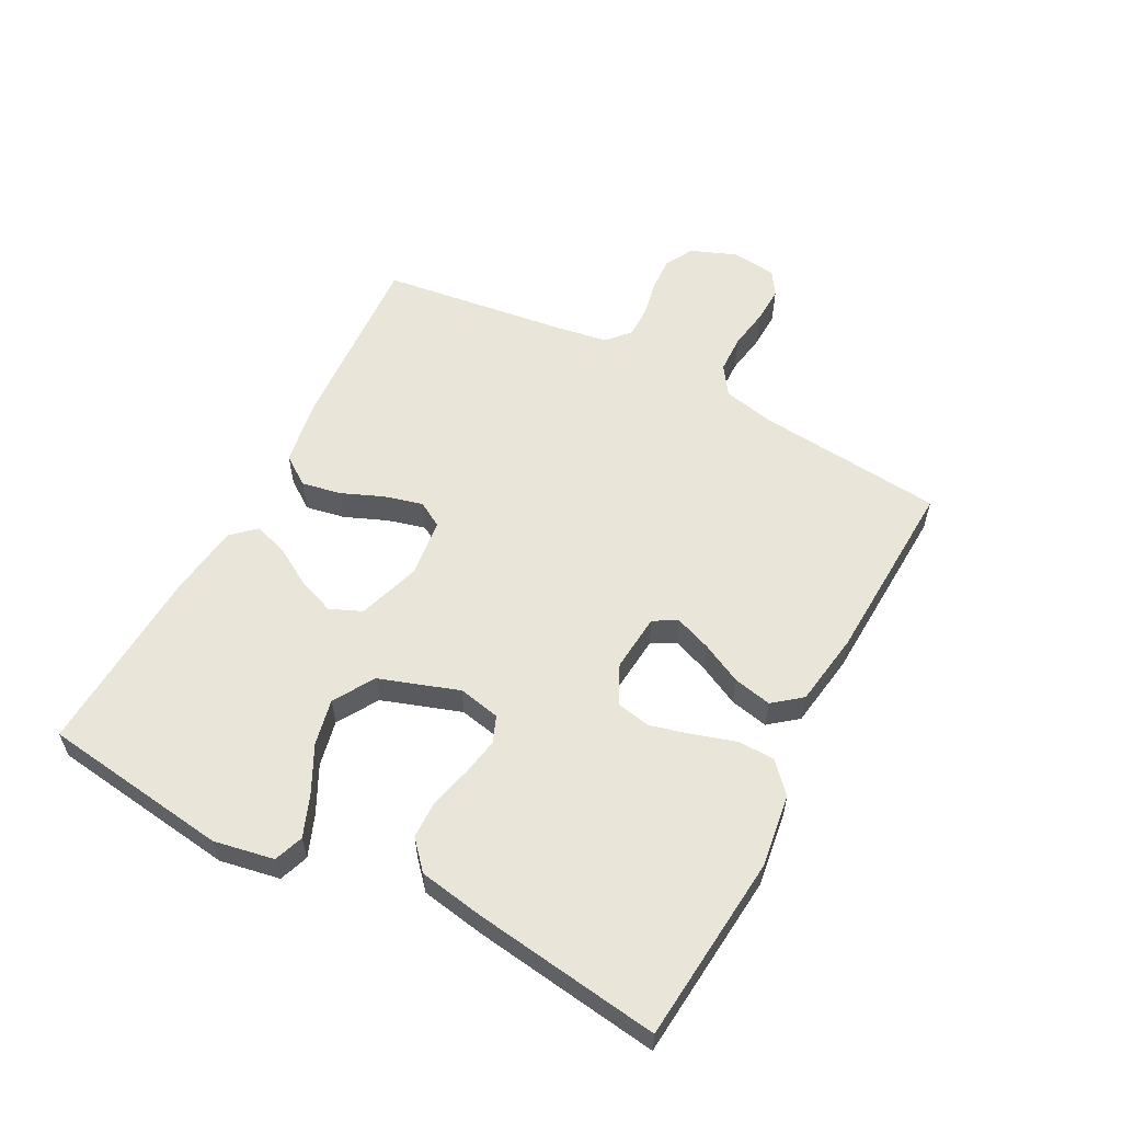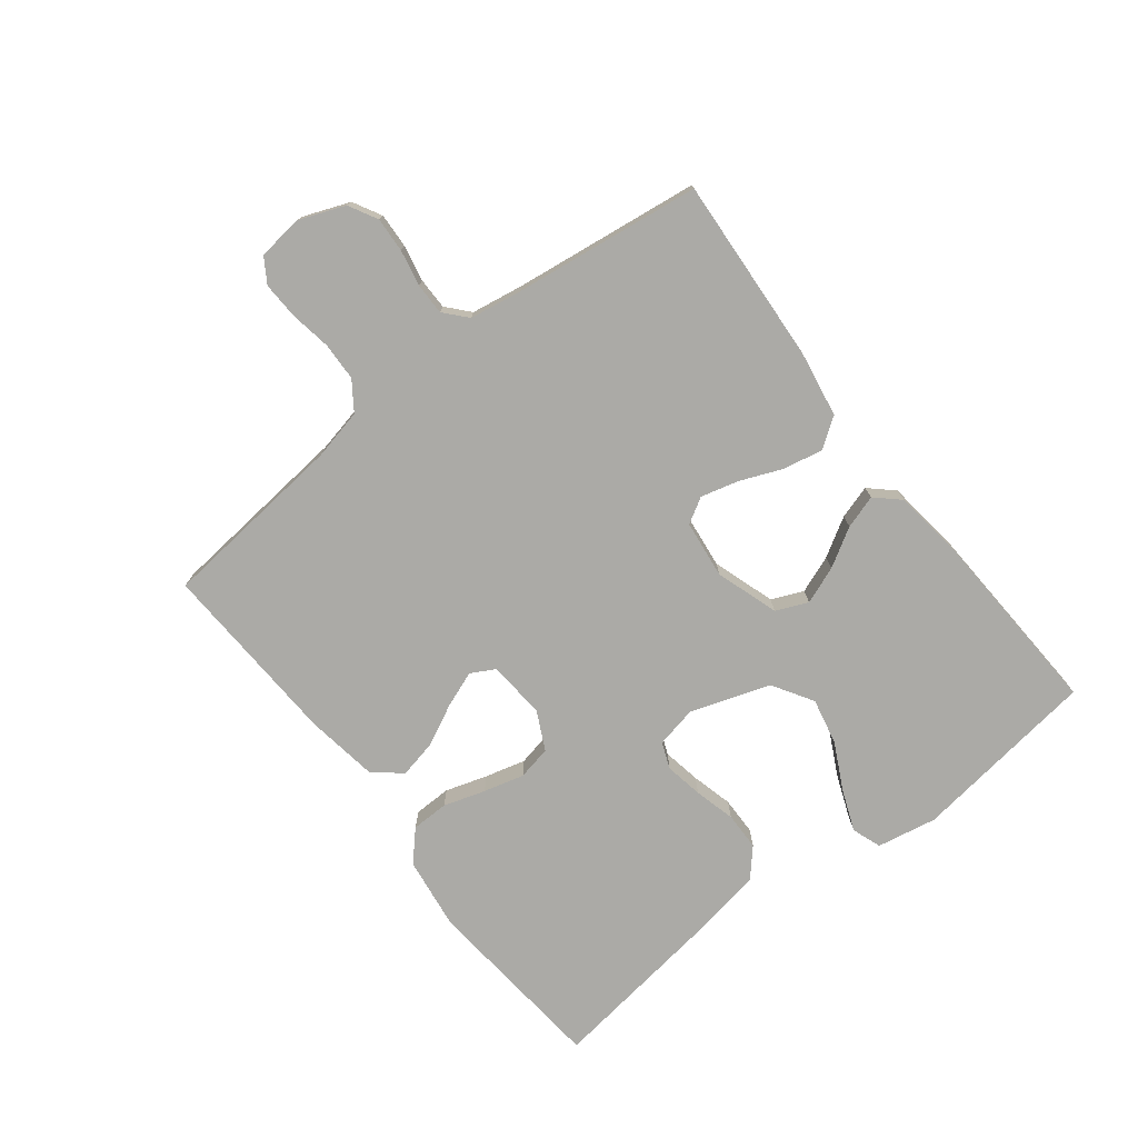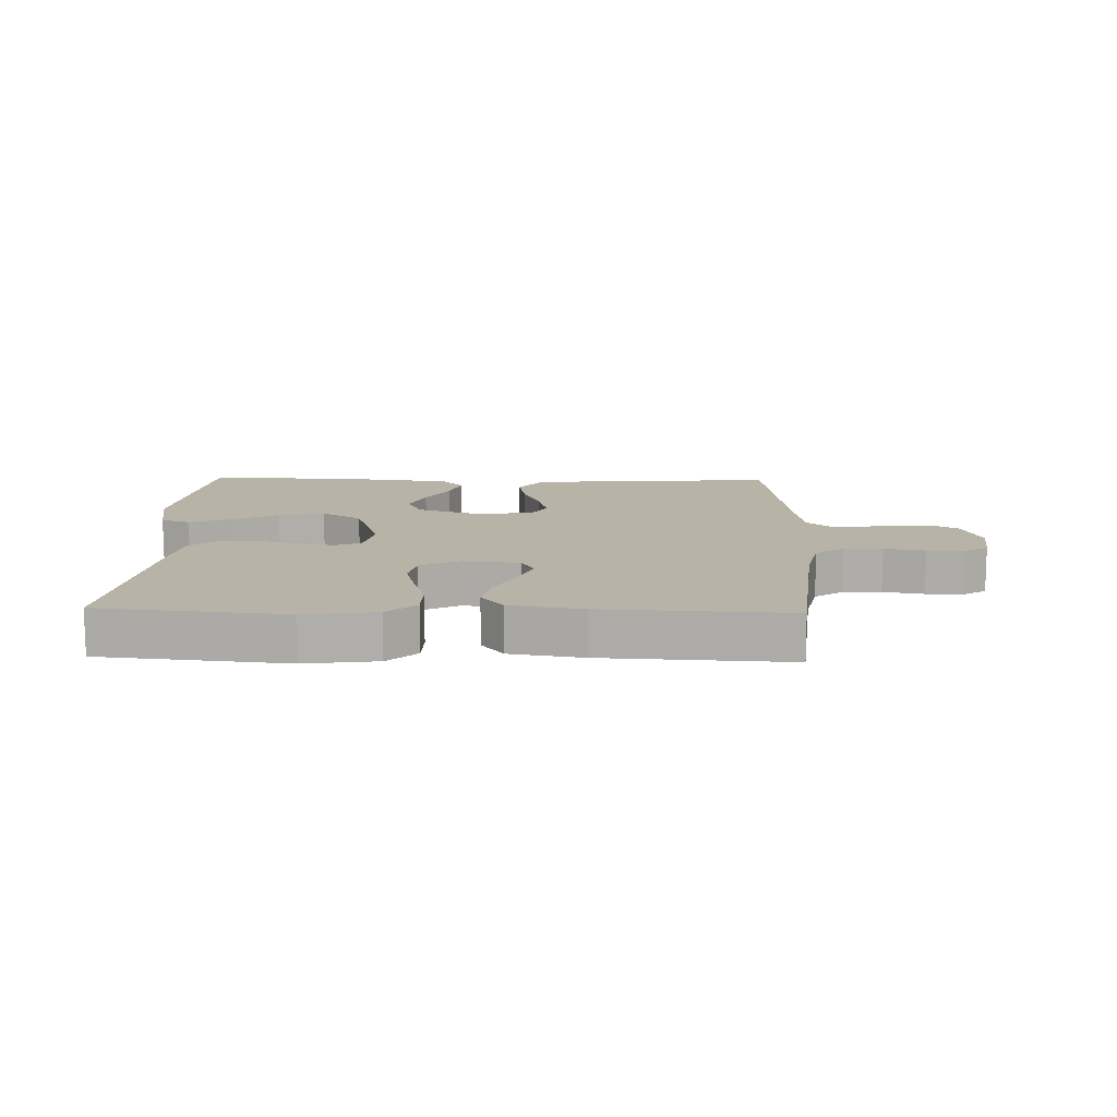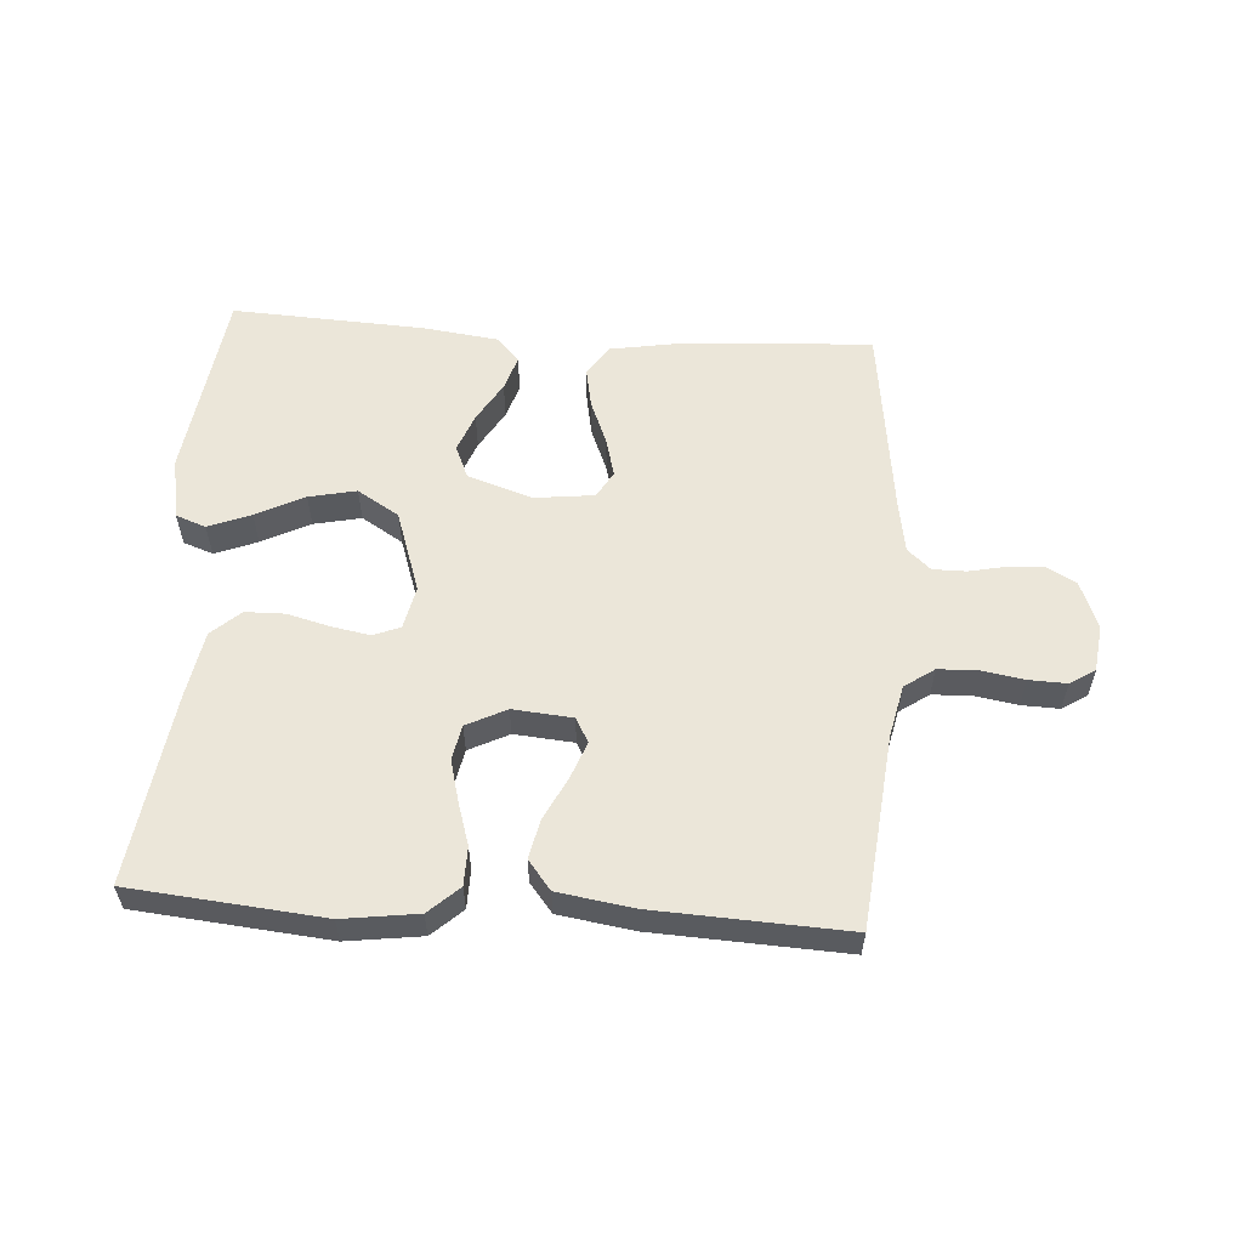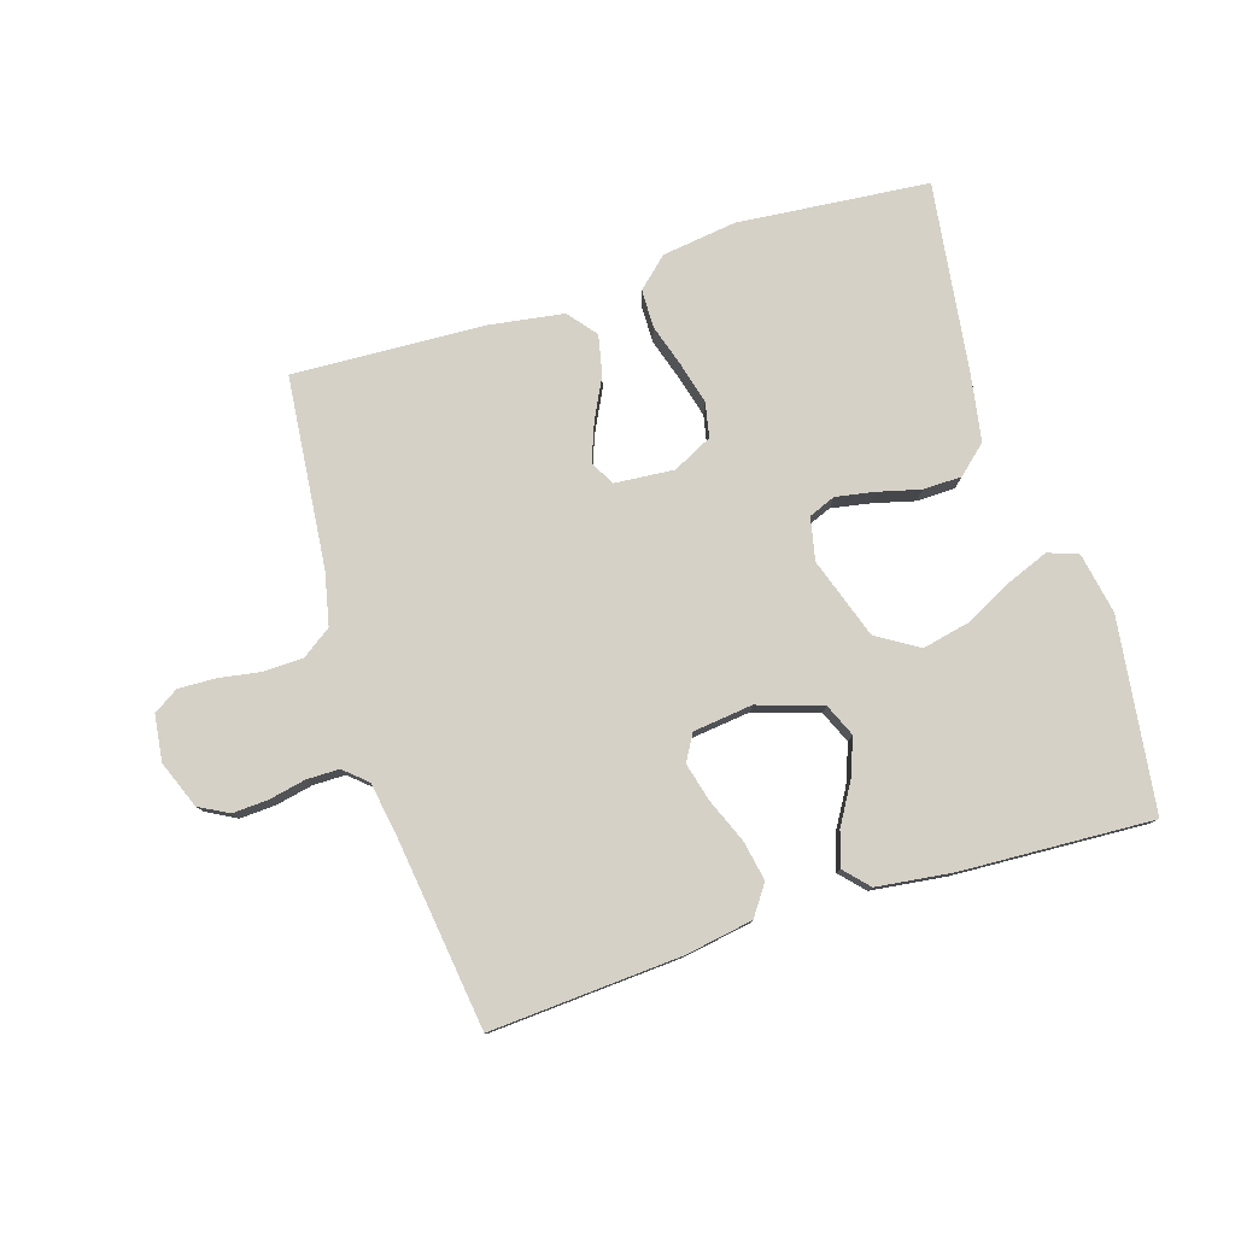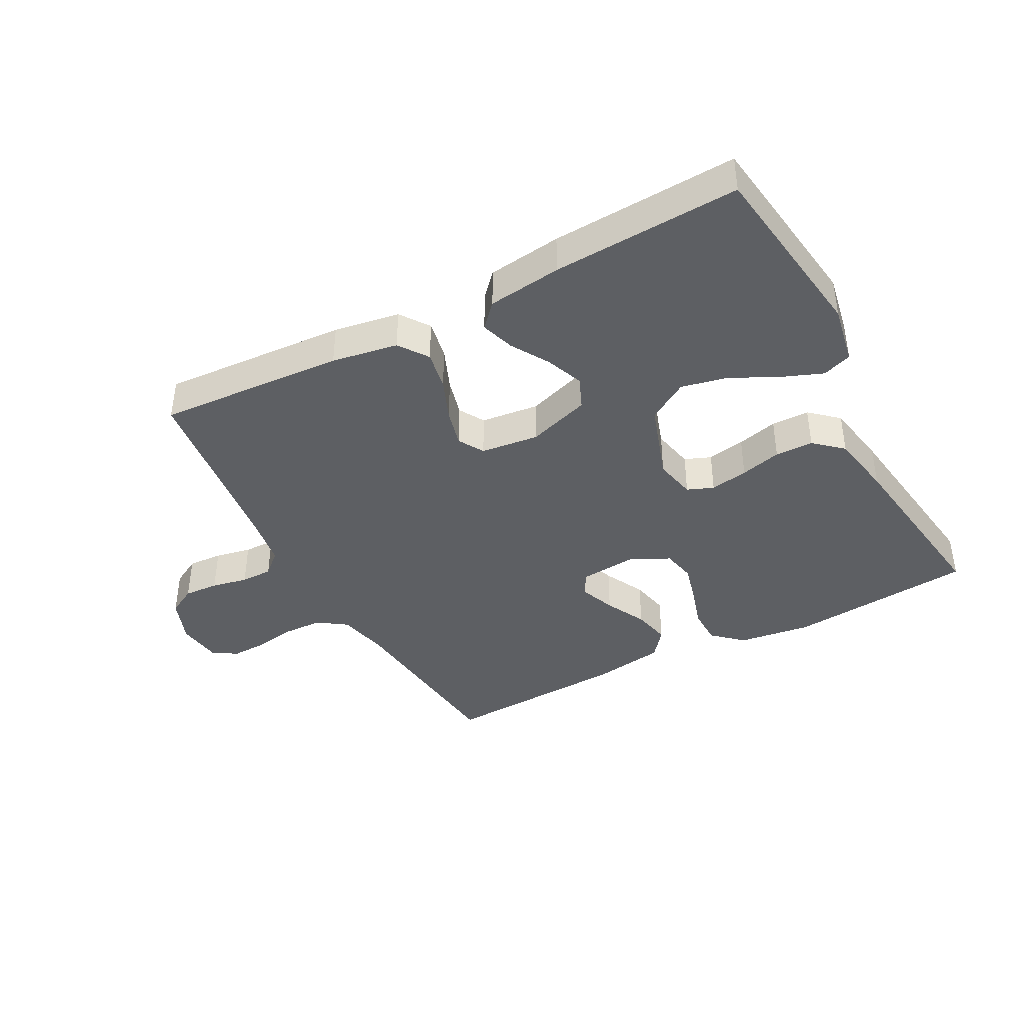
<metadata>
{"format":"obj","ext":"obj","renderer":"f3d","projection":"perspective","resolution":1024,"background":"white","views":[{"elev":57.7,"azim":117.8,"up":"+Y"},{"elev":-75.8,"azim":-52.1,"up":"+Y"},{"elev":12.7,"azim":-178.3,"up":"+Y"},{"elev":57.3,"azim":-176.1,"up":"+Y"},{"elev":79.0,"azim":-17.4,"up":"+Y"},{"elev":-40.4,"azim":28.2,"up":"+Y"}]}
</metadata>
<code>
v -0.5 0.07 -0.5
v -0.53 0.07 -0.2
v -0.548 0.07 -0.118
v -0.594 0.07 -0.086
v -0.656 0.07 -0.084
v -0.722 0.07 -0.095
v -0.781 0.07 -0.097
v -0.82 0.07 -0.072
v -0.829 0.07 0
v -0.8 0.07 0.074
v -0.754 0.07 0.099
v -0.698 0.07 0.096
v -0.64 0.07 0.084
v -0.589 0.07 0.084
v -0.553 0.07 0.116
v -0.539 0.07 0.2
v -0.5 0.07 0.5
v -0.2 0.07 0.481
v -0.094 0.07 0.463
v -0.061 0.07 0.416
v -0.073 0.07 0.353
v -0.101 0.07 0.285
v -0.117 0.07 0.224
v -0.093 0.07 0.183
v 0 0.07 0.172
v 0.101 0.07 0.205
v 0.123 0.07 0.256
v 0.1 0.07 0.316
v 0.063 0.07 0.378
v 0.046 0.07 0.432
v 0.081 0.07 0.47
v 0.2 0.07 0.485
v 0.5 0.07 0.5
v 0.54 0.07 0.2
v 0.522 0.07 0.104
v 0.475 0.07 0.087
v 0.409 0.07 0.113
v 0.334 0.07 0.151
v 0.26 0.07 0.167
v 0.195 0.07 0.127
v 0.152 0.07 0
v 0.166 0.07 -0.067
v 0.208 0.07 -0.084
v 0.269 0.07 -0.073
v 0.335 0.07 -0.056
v 0.396 0.07 -0.057
v 0.441 0.07 -0.097
v 0.459 0.07 -0.2
v 0.5 0.07 -0.5
v 0.2 0.07 -0.528
v 0.083 0.07 -0.512
v 0.036 0.07 -0.469
v 0.035 0.07 -0.409
v 0.056 0.07 -0.342
v 0.073 0.07 -0.277
v 0.062 0.07 -0.223
v 0 0.07 -0.192
v -0.093 0.07 -0.2
v -0.114 0.07 -0.238
v -0.092 0.07 -0.296
v -0.059 0.07 -0.362
v -0.046 0.07 -0.423
v -0.082 0.07 -0.468
v -0.2 0.07 -0.486
v -0.5 0 -0.5
v -0.53 0 -0.2
v -0.548 0 -0.118
v -0.594 0 -0.086
v -0.656 0 -0.084
v -0.722 0 -0.095
v -0.781 0 -0.097
v -0.82 0 -0.072
v -0.829 0 0
v -0.8 0 0.074
v -0.754 0 0.099
v -0.698 0 0.096
v -0.64 0 0.084
v -0.589 0 0.084
v -0.553 0 0.116
v -0.539 0 0.2
v -0.5 0 0.5
v -0.2 0 0.481
v -0.094 0 0.463
v -0.061 0 0.416
v -0.073 0 0.353
v -0.101 0 0.285
v -0.117 0 0.224
v -0.093 0 0.183
v 0 0 0.172
v 0.101 0 0.205
v 0.123 0 0.256
v 0.1 0 0.316
v 0.063 0 0.378
v 0.046 0 0.432
v 0.081 0 0.47
v 0.2 0 0.485
v 0.5 0 0.5
v 0.54 0 0.2
v 0.522 0 0.104
v 0.475 0 0.087
v 0.409 0 0.113
v 0.334 0 0.151
v 0.26 0 0.167
v 0.195 0 0.127
v 0.152 0 0
v 0.166 0 -0.067
v 0.208 0 -0.084
v 0.269 0 -0.073
v 0.335 0 -0.056
v 0.396 0 -0.057
v 0.441 0 -0.097
v 0.459 0 -0.2
v 0.5 0 -0.5
v 0.2 0 -0.528
v 0.083 0 -0.512
v 0.036 0 -0.469
v 0.035 0 -0.409
v 0.056 0 -0.342
v 0.073 0 -0.277
v 0.062 0 -0.223
v 0 0 -0.192
v -0.093 0 -0.2
v -0.114 0 -0.238
v -0.092 0 -0.296
v -0.059 0 -0.362
v -0.046 0 -0.423
v -0.082 0 -0.468
v -0.2 0 -0.486
f 63 64 1 2
f 60 61 62 63
f 59 60 63 2
f 58 59 2 3
f 57 58 3 4
f 51 52 53 54
f 51 54 55
f 50 51 55
f 49 50 55 56
f 47 48 49 56
f 44 45 46 47
f 43 44 47 56
f 35 36 37 38
f 33 34 35 38
f 33 38 39
f 32 33 39 40
f 28 29 30 31
f 27 28 31 32
f 19 20 21 22
f 19 22 23
f 16 17 18 19
f 15 16 19 23
f 14 15 23 24
f 10 11 12 13
f 10 13 14
f 9 10 14
f 5 6 7 8
f 4 5 8 9
f 57 4 9 14
f 42 43 56 57
f 41 42 57 14
f 27 32 40 41
f 26 27 41
f 25 26 41
f 14 24 25 41
f 66 65 128 127
f 127 126 125 124
f 66 127 124 123
f 67 66 123 122
f 68 67 122 121
f 118 117 116 115
f 119 118 115
f 119 115 114
f 120 119 114 113
f 120 113 112 111
f 111 110 109 108
f 120 111 108 107
f 102 101 100 99
f 102 99 98 97
f 103 102 97
f 104 103 97 96
f 95 94 93 92
f 96 95 92 91
f 86 85 84 83
f 87 86 83
f 83 82 81 80
f 87 83 80 79
f 88 87 79 78
f 77 76 75 74
f 78 77 74
f 78 74 73
f 72 71 70 69
f 73 72 69 68
f 78 73 68 121
f 121 120 107 106
f 78 121 106 105
f 105 104 96 91
f 105 91 90
f 105 90 89
f 105 89 88 78
f 1 65 66 2
f 2 66 67 3
f 3 67 68 4
f 4 68 69 5
f 5 69 70 6
f 6 70 71 7
f 7 71 72 8
f 8 72 73 9
f 9 73 74 10
f 10 74 75 11
f 11 75 76 12
f 12 76 77 13
f 13 77 78 14
f 14 78 79 15
f 15 79 80 16
f 16 80 81 17
f 17 81 82 18
f 18 82 83 19
f 19 83 84 20
f 20 84 85 21
f 21 85 86 22
f 22 86 87 23
f 23 87 88 24
f 24 88 89 25
f 25 89 90 26
f 26 90 91 27
f 27 91 92 28
f 28 92 93 29
f 29 93 94 30
f 30 94 95 31
f 31 95 96 32
f 32 96 97 33
f 33 97 98 34
f 34 98 99 35
f 35 99 100 36
f 36 100 101 37
f 37 101 102 38
f 38 102 103 39
f 39 103 104 40
f 40 104 105 41
f 41 105 106 42
f 42 106 107 43
f 43 107 108 44
f 44 108 109 45
f 45 109 110 46
f 46 110 111 47
f 47 111 112 48
f 48 112 113 49
f 49 113 114 50
f 50 114 115 51
f 51 115 116 52
f 52 116 117 53
f 53 117 118 54
f 54 118 119 55
f 55 119 120 56
f 56 120 121 57
f 57 121 122 58
f 58 122 123 59
f 59 123 124 60
f 60 124 125 61
f 61 125 126 62
f 62 126 127 63
f 63 127 128 64
f 64 128 65 1

</code>
